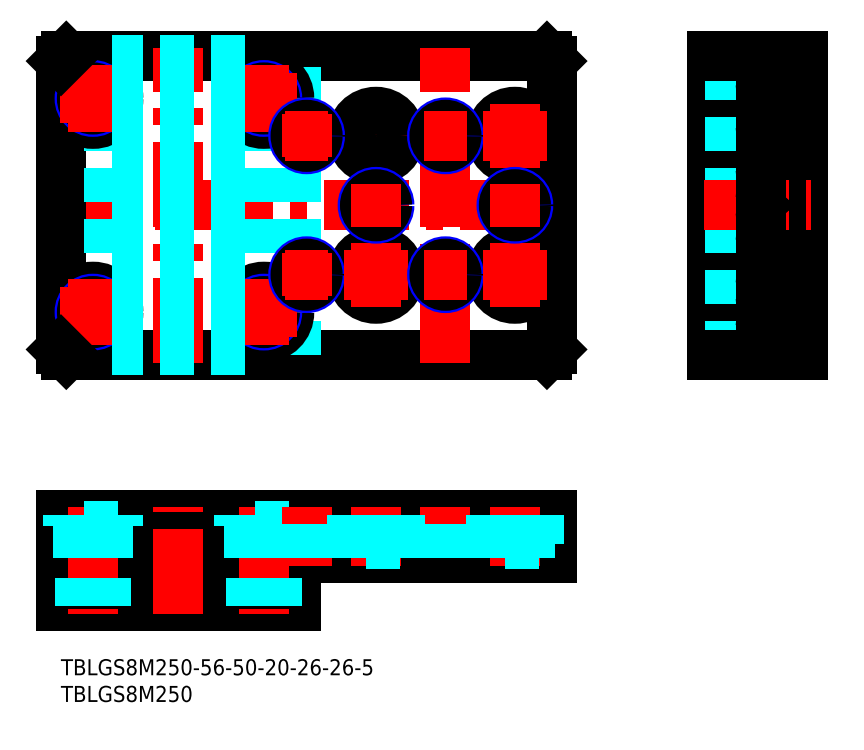
<metadata>
{"format":"dxf","ext":"dxf","renderer":"ezdxf+matplotlib","layout":"modelspace","background":"white","min_lineweight":24,"dpi":150}
</metadata>
<code>
0
SECTION
2
ENTITIES
0
INSERT
8
MSM_CONTINUOUS
2
*U55
10
0
20
0
30
0
0
INSERT
8
MSM_CONTINUOUS
2
*U56
10
0
20
0
30
0
0
LINE
8
MSM_CONTINUOUS
10
-1.42e-14
20
10
30
0
11
44
21
10
31
0
0
LINE
8
MSM_CONTINUOUS
10
-1.42e-14
20
10
30
0
11
-1.42e-14
21
15.15
31
0
0
LINE
8
MSM_CONTINUOUS
10
9.5
20
18
30
0
11
34.5
21
18
31
0
0
LINE
8
MSM_CONTINUOUS
10
-1.42e-14
20
15.15
30
0
11
44
21
15.15
31
0
0
LINE
8
MSM_CONTINUOUS
10
-1.42e-14
20
19
30
0
11
9
21
19
31
0
0
LINE
8
MSM_CONTINUOUS
10
-1.42e-14
20
27
30
0
11
92
21
27
31
0
0
LINE
8
MSM_CONTINUOUS
10
9
20
23.7
30
0
11
35
21
23.7
31
0
0
LINE
8
MSM_CONTINUOUS
10
1
20
57
30
0
11
91
21
57
31
0
0
LINE
8
MSM_CENTER
10
-1.5
20
85
30
0
11
93.5
21
85
31
0
0
LINE
8
MSM_CONTINUOUS
10
1
20
113
30
0
11
91
21
113
31
0
0
LINE
8
MSM_CENTER
10
22
20
8.5
30
0
11
22
21
28.5
31
0
0
LINE
8
MSM_CENTER
10
72
20
17.5
30
0
11
72
21
28.5
31
0
0
LINE
8
MSM_CONTINUOUS
10
92
20
19
30
0
11
92
21
27
31
0
0
LINE
8
MSM_CONTINUOUS
10
122
20
57
30
0
11
122
21
113
31
0
0
LINE
8
MSM_CONTINUOUS
10
139
20
57
30
0
11
139
21
113
31
0
0
LINE
8
MSM_CONTINUOUS
10
133.8
20
57
30
0
11
133.8
21
113
31
0
0
LINE
8
MSM_CONTINUOUS
10
130
20
57
30
0
11
130
21
113
31
0
0
LINE
8
MSM_DASHED
10
125.3
20
57
30
0
11
125.3
21
113
31
0
0
LINE
8
MSM_CENTER
10
120.5
20
85
30
0
11
140.5
21
85
31
0
0
LINE
8
MSM_CONTINUOUS
10
122
20
113
30
0
11
130
21
113
31
0
0
LINE
8
MSM_CONTINUOUS
10
122
20
57
30
0
11
130
21
57
31
0
0
LINE
8
MSM_CONTINUOUS
10
133.8
20
113
30
0
11
139
21
113
31
0
0
LINE
8
MSM_CONTINUOUS
10
133.8
20
57
30
0
11
139
21
57
31
0
0
LINE
8
MSM_CONTINUOUS
10
92
20
58
30
0
11
92
21
112
31
0
0
LINE
8
MSM_CONTINUOUS
10
-1.42e-14
20
58
30
0
11
-1.42e-14
21
112
31
0
0
LINE
8
MSM_DASHED
10
44
20
57
30
0
11
44
21
113
31
0
0
LINE
8
MSM_CONTINUOUS
10
44
20
10
30
0
11
44
21
15.15
31
0
0
LINE
8
MSM_CONTINUOUS
10
-1.42e-14
20
19
30
0
11
-1.42e-14
21
27
31
0
0
LINE
8
MSM_DASHED
10
34.5
20
57
30
0
11
34.5
21
113
31
0
0
LINE
8
MSM_DASHED
10
9.5
20
57
30
0
11
9.5
21
113
31
0
0
LINE
8
MSM_DASHED
10
35
20
57
30
0
11
35
21
113
31
0
0
LINE
8
MSM_DASHED
10
9
20
57
30
0
11
9
21
113
31
0
0
LINE
8
MSM_CONTINUOUS
10
9.5
20
18
30
0
11
9.5
21
15.15
31
0
0
LINE
8
MSM_CONTINUOUS
10
34.5
20
18
30
0
11
34.5
21
15.15
31
0
0
LINE
8
MSM_CONTINUOUS
10
35
20
23.7
30
0
11
35
21
19
31
0
0
LINE
8
MSM_CONTINUOUS
10
9
20
23.7
30
0
11
9
21
19
31
0
0
LINE
8
MSM_CONTINUOUS
10
35
20
19
30
0
11
92
21
19
31
0
0
LINE
8
MSM_CENTER
10
72
20
55.5
30
0
11
72
21
114.5
31
0
0
LINE
8
MSM_CENTER
10
22
20
55.5
30
0
11
22
21
114.5
31
0
0
CIRCLE
8
MSM_CONTINUOUS
10
38
20
105
30
0
40
2.75
0
CIRCLE
8
MSM_CONTINUOUS
10
38
20
105
30
0
40
4.75
0
CIRCLE
8
MSM_NARROW
10
38
20
105
30
0
40
2.5
0
CIRCLE
8
MSM_CONTINUOUS
10
38
20
105
30
0
40
2.067
0
LINE
8
MSM_CENTER
10
38
20
98.75
30
0
11
38
21
111.2
31
0
0
LINE
8
MSM_CENTER
10
44.25
20
105
30
0
11
31.75
21
105
31
0
0
LINE
8
MSM_CENTER
10
38
20
28.5
30
0
11
38
21
8.5
31
0
0
LINE
8
MSM_DASHED
10
40.75
20
25
30
0
11
40.75
21
19
31
0
0
LINE
8
MSM_DASHED
10
42.75
20
25
30
0
11
42.75
21
27
31
0
0
LINE
8
MSM_DASHED
10
42.75
20
25
30
0
11
33.25
21
25
31
0
0
LINE
8
MSM_DASHED
10
35.25
20
25
30
0
11
35.25
21
19
31
0
0
LINE
8
MSM_DASHED
10
33.25
20
25
30
0
11
33.25
21
27
31
0
0
LINE
8
MSM_DASHED
10
40.5
20
10
30
0
11
40.5
21
15.15
31
0
0
LINE
8
MSM_DASHED
10
40.07
20
10
30
0
11
40.07
21
15.15
31
0
0
LINE
8
MSM_DASHED
10
35.93
20
10
30
0
11
35.93
21
15.15
31
0
0
LINE
8
MSM_DASHED
10
35.5
20
10
30
0
11
35.5
21
15.15
31
0
0
CIRCLE
8
MSM_CONTINUOUS
10
6
20
105
30
0
40
2.75
0
CIRCLE
8
MSM_CONTINUOUS
10
6
20
105
30
0
40
4.75
0
CIRCLE
8
MSM_NARROW
10
6
20
105
30
0
40
2.5
0
CIRCLE
8
MSM_CONTINUOUS
10
6
20
105
30
0
40
2.067
0
LINE
8
MSM_CENTER
10
6
20
98.75
30
0
11
6
21
111.2
31
0
0
LINE
8
MSM_CENTER
10
-0.25
20
105
30
0
11
12.25
21
105
31
0
0
CIRCLE
8
MSM_CONTINUOUS
10
6
20
65
30
0
40
2.75
0
CIRCLE
8
MSM_CONTINUOUS
10
6
20
65
30
0
40
4.75
0
CIRCLE
8
MSM_NARROW
10
6
20
65
30
0
40
2.5
0
CIRCLE
8
MSM_CONTINUOUS
10
6
20
65
30
0
40
2.067
0
LINE
8
MSM_CENTER
10
-0.25
20
65
30
0
11
12.25
21
65
31
0
0
LINE
8
MSM_CENTER
10
6
20
71.25
30
0
11
6
21
58.75
31
0
0
CIRCLE
8
MSM_CONTINUOUS
10
38
20
65
30
0
40
2.75
0
CIRCLE
8
MSM_CONTINUOUS
10
38
20
65
30
0
40
4.75
0
CIRCLE
8
MSM_NARROW
10
38
20
65
30
0
40
2.5
0
CIRCLE
8
MSM_CONTINUOUS
10
38
20
65
30
0
40
2.067
0
LINE
8
MSM_CENTER
10
38
20
71.25
30
0
11
38
21
58.75
31
0
0
LINE
8
MSM_CENTER
10
44.25
20
65
30
0
11
31.75
21
65
31
0
0
LINE
8
MSM_CENTER
10
59
20
104
30
0
11
59
21
92
31
0
0
LINE
8
MSM_CENTER
10
65
20
98
30
0
11
53
21
98
31
0
0
CIRCLE
8
MSM_CONTINUOUS
10
59
20
98
30
0
40
2.75
0
CIRCLE
8
MSM_CONTINUOUS
10
59
20
98
30
0
40
4.5
0
CIRCLE
8
MSM_NARROW
10
46
20
98
30
0
40
2.5
0
CIRCLE
8
MSM_CONTINUOUS
10
46
20
98
30
0
40
2.067
0
LINE
8
MSM_CENTER
10
50
20
98
30
0
11
42
21
98
31
0
0
LINE
8
MSM_CENTER
10
46
20
94
30
0
11
46
21
102
31
0
0
CIRCLE
8
MSM_CONTINUOUS
10
85
20
98
30
0
40
2.75
0
CIRCLE
8
MSM_CONTINUOUS
10
85
20
98
30
0
40
4.5
0
CIRCLE
8
MSM_NARROW
10
72
20
98
30
0
40
2.5
0
CIRCLE
8
MSM_CONTINUOUS
10
72
20
98
30
0
40
2.067
0
LINE
8
MSM_CENTER
10
76
20
98
30
0
11
68
21
98
31
0
0
LINE
8
MSM_CENTER
10
85
20
104
30
0
11
85
21
92
31
0
0
LINE
8
MSM_CENTER
10
91
20
98
30
0
11
79
21
98
31
0
0
CIRCLE
8
MSM_CONTINUOUS
10
59
20
72
30
0
40
2.75
0
CIRCLE
8
MSM_CONTINUOUS
10
59
20
72
30
0
40
4.5
0
CIRCLE
8
MSM_NARROW
10
46
20
72
30
0
40
2.5
0
CIRCLE
8
MSM_CONTINUOUS
10
46
20
72
30
0
40
2.067
0
LINE
8
MSM_CENTER
10
46
20
68
30
0
11
46
21
76
31
0
0
LINE
8
MSM_CENTER
10
50
20
72
30
0
11
42
21
72
31
0
0
LINE
8
MSM_CENTER
10
59
20
78
30
0
11
59
21
66
31
0
0
LINE
8
MSM_CENTER
10
65
20
72
30
0
11
53
21
72
31
0
0
CIRCLE
8
MSM_CONTINUOUS
10
85
20
72
30
0
40
2.75
0
CIRCLE
8
MSM_CONTINUOUS
10
85
20
72
30
0
40
4.5
0
CIRCLE
8
MSM_NARROW
10
72
20
72
30
0
40
2.5
0
CIRCLE
8
MSM_CONTINUOUS
10
72
20
72
30
0
40
2.067
0
LINE
8
MSM_CENTER
10
76
20
72
30
0
11
68
21
72
31
0
0
LINE
8
MSM_CENTER
10
85
20
78
30
0
11
85
21
66
31
0
0
LINE
8
MSM_CENTER
10
91
20
72
30
0
11
79
21
72
31
0
0
CIRCLE
8
MSM_NARROW
10
59
20
85
30
0
40
2.5
0
CIRCLE
8
MSM_CONTINUOUS
10
59
20
85
30
0
40
2.067
0
LINE
8
MSM_CENTER
10
59
20
81
30
0
11
59
21
89
31
0
0
CIRCLE
8
MSM_NARROW
10
85
20
85
30
0
40
2.5
0
CIRCLE
8
MSM_CONTINUOUS
10
85
20
85
30
0
40
2.067
0
LINE
8
MSM_CENTER
10
85
20
81
30
0
11
85
21
89
31
0
0
LINE
8
MSM_DASHED
10
74.07
20
19
30
0
11
74.07
21
27
31
0
0
LINE
8
MSM_DASHED
10
74.5
20
19
30
0
11
74.5
21
27
31
0
0
LINE
8
MSM_DASHED
10
69.93
20
19
30
0
11
69.93
21
27
31
0
0
LINE
8
MSM_DASHED
10
69.5
20
19
30
0
11
69.5
21
27
31
0
0
LINE
8
MSM_CENTER
10
85
20
28.5
30
0
11
85
21
17.5
31
0
0
LINE
8
MSM_DASHED
10
89.5
20
27
30
0
11
89.5
21
21.5
31
0
0
LINE
8
MSM_DASHED
10
87.75
20
21.5
30
0
11
87.75
21
19
31
0
0
LINE
8
MSM_DASHED
10
89.5
20
21.5
30
0
11
80.5
21
21.5
31
0
0
LINE
8
MSM_DASHED
10
80.5
20
27
30
0
11
80.5
21
21.5
31
0
0
LINE
8
MSM_DASHED
10
82.25
20
21.5
30
0
11
82.25
21
19
31
0
0
LINE
8
MSM_CENTER
10
46
20
28.5
30
0
11
46
21
17.5
31
0
0
LINE
8
MSM_DASHED
10
43.93
20
19
30
0
11
43.93
21
27
31
0
0
LINE
8
MSM_DASHED
10
43.5
20
19
30
0
11
43.5
21
27
31
0
0
LINE
8
MSM_DASHED
10
48.5
20
19
30
0
11
48.5
21
27
31
0
0
LINE
8
MSM_CENTER
10
59
20
28.5
30
0
11
59
21
17.5
31
0
0
LINE
8
MSM_DASHED
10
48.07
20
19
30
0
11
48.07
21
27
31
0
0
LINE
8
MSM_DASHED
10
54.5
20
27
30
0
11
54.5
21
21.5
31
0
0
LINE
8
MSM_DASHED
10
61.75
20
21.5
30
0
11
61.75
21
19
31
0
0
LINE
8
MSM_DASHED
10
63.5
20
27
30
0
11
63.5
21
21.5
31
0
0
LINE
8
MSM_DASHED
10
56.25
20
21.5
30
0
11
56.25
21
19
31
0
0
LINE
8
MSM_DASHED
10
63.5
20
21.5
30
0
11
54.5
21
21.5
31
0
0
LINE
8
MSM_CENTER
10
6
20
28.5
30
0
11
6
21
8.5
31
0
0
LINE
8
MSM_DASHED
10
8.75
20
25
30
0
11
8.75
21
19
31
0
0
LINE
8
MSM_DASHED
10
3.25
20
25
30
0
11
3.25
21
19
31
0
0
LINE
8
MSM_DASHED
10
10.75
20
25
30
0
11
1.25
21
25
31
0
0
LINE
8
MSM_DASHED
10
1.25
20
25
30
0
11
1.25
21
27
31
0
0
LINE
8
MSM_DASHED
10
10.75
20
25
30
0
11
10.75
21
27
31
0
0
LINE
8
MSM_DASHED
10
8.067
20
10
30
0
11
8.067
21
15.15
31
0
0
LINE
8
MSM_DASHED
10
3.933
20
10
30
0
11
3.933
21
15.15
31
0
0
LINE
8
MSM_DASHED
10
8.5
20
10
30
0
11
8.5
21
15.15
31
0
0
LINE
8
MSM_DASHED
10
3.5
20
10
30
0
11
3.5
21
15.15
31
0
0
LINE
8
MSM_DASHED
10
34.5
20
83.6
30
0
11
9.5
21
83.6
31
0
0
LINE
8
MSM_DASHED
10
34.5
20
81.81
30
0
11
9.5
21
81.81
31
0
0
LINE
8
MSM_DASHED
10
34.5
20
80.19
30
0
11
9.5
21
80.19
31
0
0
LINE
8
MSM_DASHED
10
34.5
20
78.4
30
0
11
9.5
21
78.4
31
0
0
LINE
8
MSM_DASHED
10
34.5
20
70.4
30
0
11
9.5
21
70.4
31
0
0
LINE
8
MSM_DASHED
10
34.5
20
72.19
30
0
11
9.5
21
72.19
31
0
0
LINE
8
MSM_DASHED
10
34.5
20
73.81
30
0
11
9.5
21
73.81
31
0
0
LINE
8
MSM_DASHED
10
34.5
20
75.6
30
0
11
9.5
21
75.6
31
0
0
LINE
8
MSM_DASHED
10
34.5
20
62.4
30
0
11
9.5
21
62.4
31
0
0
LINE
8
MSM_DASHED
10
34.5
20
64.19
30
0
11
9.5
21
64.19
31
0
0
LINE
8
MSM_DASHED
10
34.5
20
65.81
30
0
11
9.5
21
65.81
31
0
0
LINE
8
MSM_DASHED
10
34.5
20
67.6
30
0
11
9.5
21
67.6
31
0
0
LINE
8
MSM_DASHED
10
34.5
20
57.81
30
0
11
9.5
21
57.81
31
0
0
LINE
8
MSM_DASHED
10
34.5
20
59.6
30
0
11
9.5
21
59.6
31
0
0
LINE
8
MSM_DASHED
10
34.5
20
94.4
30
0
11
9.5
21
94.4
31
0
0
LINE
8
MSM_DASHED
10
34.5
20
96.19
30
0
11
9.5
21
96.19
31
0
0
LINE
8
MSM_DASHED
10
34.5
20
97.81
30
0
11
9.5
21
97.81
31
0
0
LINE
8
MSM_DASHED
10
34.5
20
99.6
30
0
11
9.5
21
99.6
31
0
0
LINE
8
MSM_DASHED
10
34.5
20
91.6
30
0
11
9.5
21
91.6
31
0
0
LINE
8
MSM_DASHED
10
34.5
20
89.81
30
0
11
9.5
21
89.81
31
0
0
LINE
8
MSM_DASHED
10
34.5
20
88.19
30
0
11
9.5
21
88.19
31
0
0
LINE
8
MSM_DASHED
10
34.5
20
86.4
30
0
11
9.5
21
86.4
31
0
0
LINE
8
MSM_DASHED
10
34.5
20
110.4
30
0
11
9.5
21
110.4
31
0
0
LINE
8
MSM_DASHED
10
34.5
20
112.2
30
0
11
9.5
21
112.2
31
0
0
LINE
8
MSM_DASHED
10
34.5
20
105.8
30
0
11
9.5
21
105.8
31
0
0
LINE
8
MSM_DASHED
10
34.5
20
107.6
30
0
11
9.5
21
107.6
31
0
0
LINE
8
MSM_DASHED
10
34.5
20
102.4
30
0
11
9.5
21
102.4
31
0
0
LINE
8
MSM_DASHED
10
34.5
20
104.2
30
0
11
9.5
21
104.2
31
0
0
LINE
8
MSM_CONTINUOUS
10
131
20
78.12
30
0
11
131
21
75.88
31
0
0
ARC
8
MSM_CONTINUOUS
10
131.5
20
59.88
30
0
40
0.51
50
180
51
245.4
0
ARC
8
MSM_CONTINUOUS
10
129.9
20
54.4
30
0
40
5.2
50
40.99
51
74.7
0
ARC
8
MSM_CONTINUOUS
10
131.5
20
62.12
30
0
40
0.51
50
114.6
51
180
0
ARC
8
MSM_CONTINUOUS
10
129.9
20
67.6
30
0
40
5.2
50
285.3
51
319
0
LINE
8
MSM_CONTINUOUS
10
131
20
62.12
30
0
11
131
21
59.88
31
0
0
ARC
8
MSM_CONTINUOUS
10
129.9
20
75.6
30
0
40
5.2
50
285.3
51
319
0
ARC
8
MSM_CONTINUOUS
10
131.5
20
70.12
30
0
40
0.51
50
114.6
51
180
0
ARC
8
MSM_CONTINUOUS
10
131.5
20
67.88
30
0
40
0.51
50
180
51
245.4
0
ARC
8
MSM_CONTINUOUS
10
129.9
20
62.4
30
0
40
5.2
50
40.99
51
74.7
0
LINE
8
MSM_CONTINUOUS
10
131
20
70.12
30
0
11
131
21
67.88
31
0
0
ARC
8
MSM_CONTINUOUS
10
131.5
20
75.88
30
0
40
0.51
50
180
51
245.4
0
ARC
8
MSM_CONTINUOUS
10
129.9
20
70.4
30
0
40
5.2
50
40.99
51
74.7
0
LINE
8
MSM_CONTINUOUS
10
131
20
102.1
30
0
11
131
21
99.88
31
0
0
ARC
8
MSM_CONTINUOUS
10
129.9
20
78.4
30
0
40
5.2
50
40.99
51
74.7
0
ARC
8
MSM_CONTINUOUS
10
131.5
20
78.12
30
0
40
0.51
50
114.6
51
180
0
ARC
8
MSM_CONTINUOUS
10
129.9
20
83.6
30
0
40
5.2
50
285.3
51
319
0
ARC
8
MSM_CONTINUOUS
10
131.5
20
86.12
30
0
40
0.51
50
114.6
51
180
0
ARC
8
MSM_CONTINUOUS
10
131.5
20
83.88
30
0
40
0.51
50
180
51
245.4
0
ARC
8
MSM_CONTINUOUS
10
129.9
20
91.6
30
0
40
5.2
50
285.3
51
319
0
LINE
8
MSM_CONTINUOUS
10
131
20
86.12
30
0
11
131
21
83.88
31
0
0
ARC
8
MSM_CONTINUOUS
10
131.5
20
94.12
30
0
40
0.51
50
114.6
51
180
0
ARC
8
MSM_CONTINUOUS
10
129.9
20
99.6
30
0
40
5.2
50
285.3
51
319
0
ARC
8
MSM_CONTINUOUS
10
131.5
20
91.88
30
0
40
0.51
50
180
51
245.4
0
ARC
8
MSM_CONTINUOUS
10
129.9
20
86.4
30
0
40
5.2
50
40.99
51
74.7
0
LINE
8
MSM_CONTINUOUS
10
131
20
94.12
30
0
11
131
21
91.88
31
0
0
ARC
8
MSM_CONTINUOUS
10
131.5
20
99.88
30
0
40
0.51
50
180
51
245.4
0
ARC
8
MSM_CONTINUOUS
10
129.9
20
94.4
30
0
40
5.2
50
40.99
51
74.7
0
ARC
8
MSM_CONTINUOUS
10
129.9
20
115.6
30
0
40
5.2
50
285.3
51
319
0
ARC
8
MSM_CONTINUOUS
10
129.9
20
102.4
30
0
40
5.2
50
40.99
51
74.7
0
ARC
8
MSM_CONTINUOUS
10
131.5
20
102.1
30
0
40
0.51
50
114.6
51
180
0
ARC
8
MSM_CONTINUOUS
10
129.9
20
107.6
30
0
40
5.2
50
285.3
51
319
0
ARC
8
MSM_CONTINUOUS
10
131.5
20
107.9
30
0
40
0.51
50
180
51
245.4
0
ARC
8
MSM_CONTINUOUS
10
131.5
20
110.1
30
0
40
0.51
50
114.6
51
180
0
LINE
8
MSM_CONTINUOUS
10
131
20
110.1
30
0
11
131
21
107.9
31
0
0
LINE
8
MSM_CONTINUOUS
10
1
20
113
30
0
11
-1.42e-14
21
112
31
0
0
LINE
8
MSM_CONTINUOUS
10
-1.42e-14
20
58
30
0
11
1
21
57
31
0
0
LINE
8
MSM_CONTINUOUS
10
91
20
57
30
0
11
92
21
58
31
0
0
LINE
8
MSM_CONTINUOUS
10
92
20
112
30
0
11
91
21
113
31
0
0
ENDSEC
0
EOF

</code>
